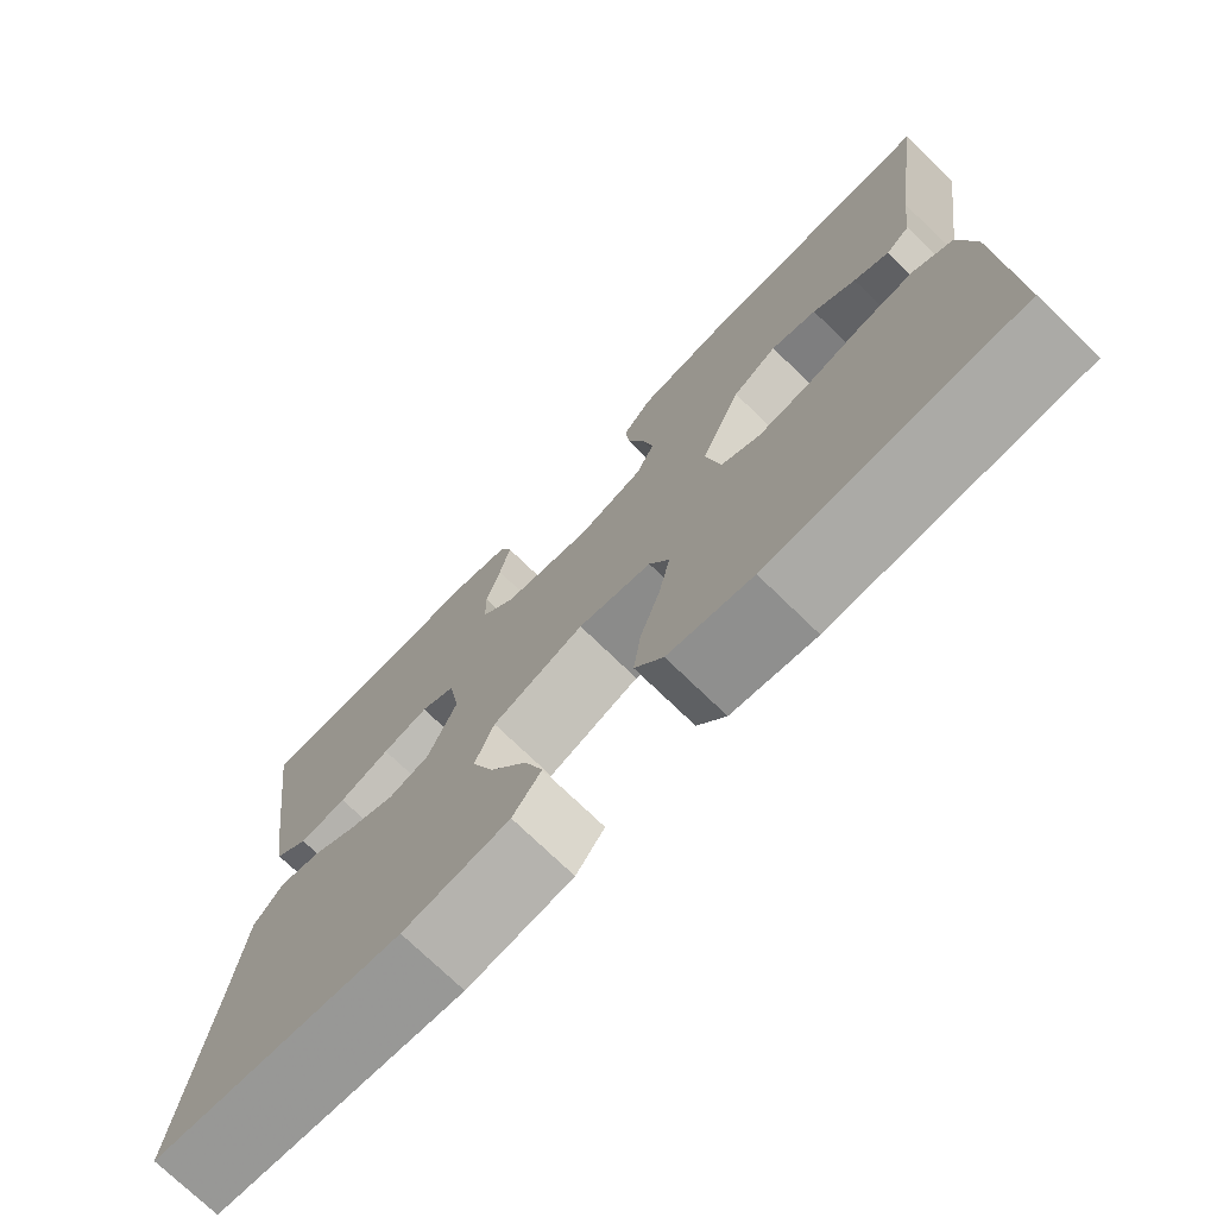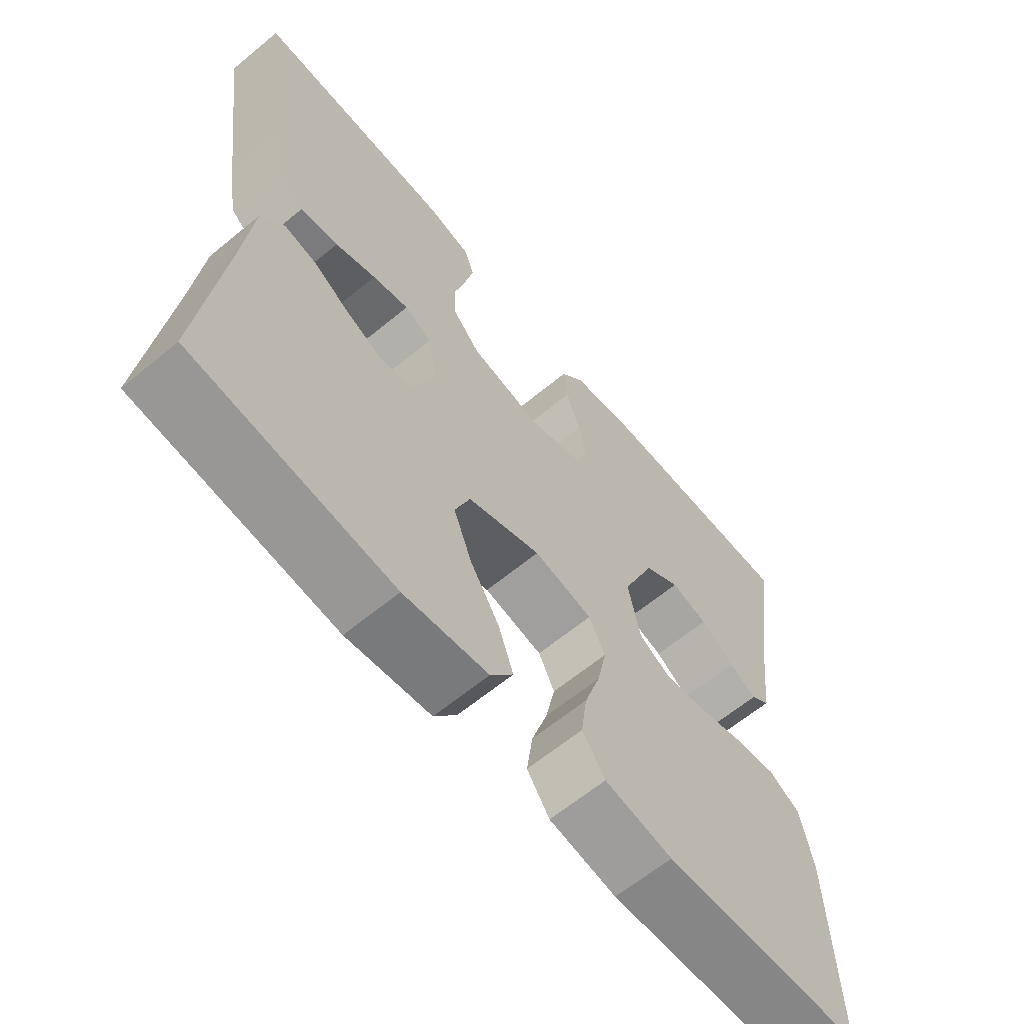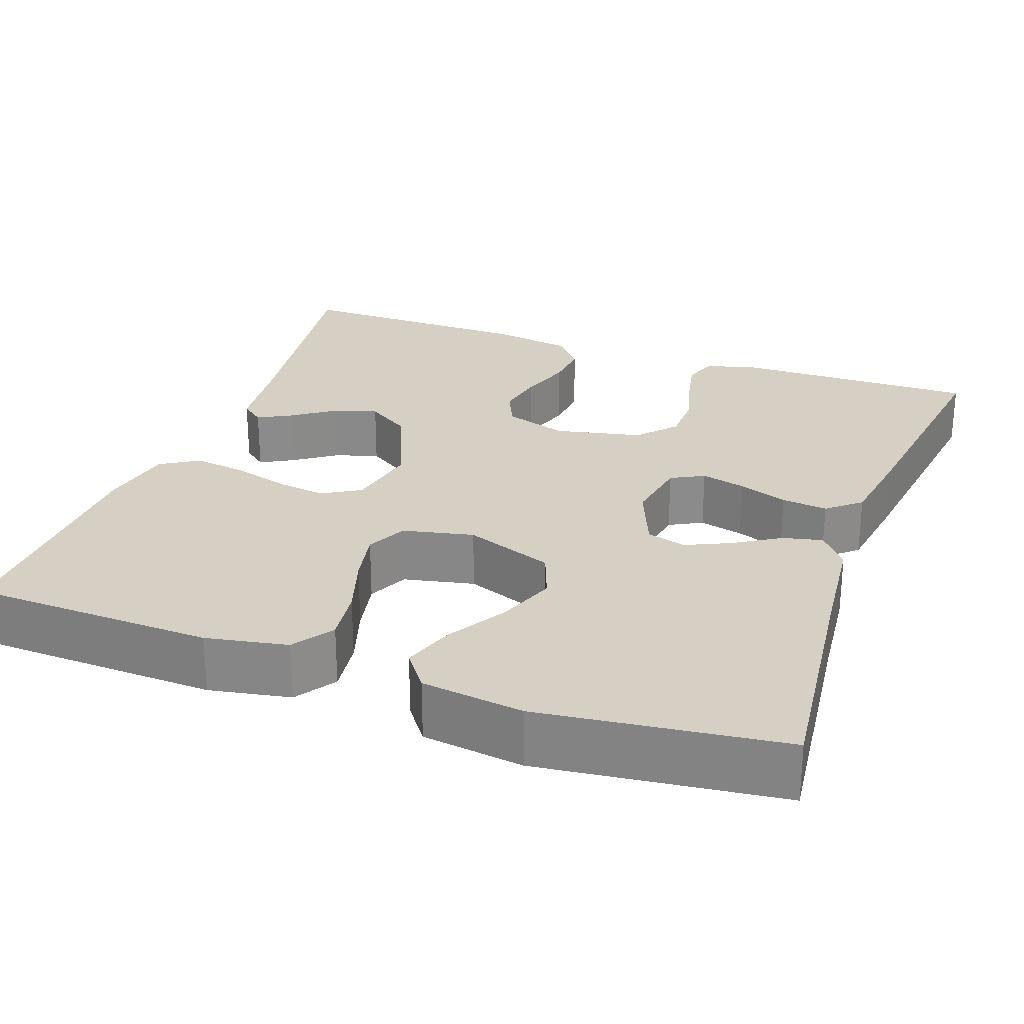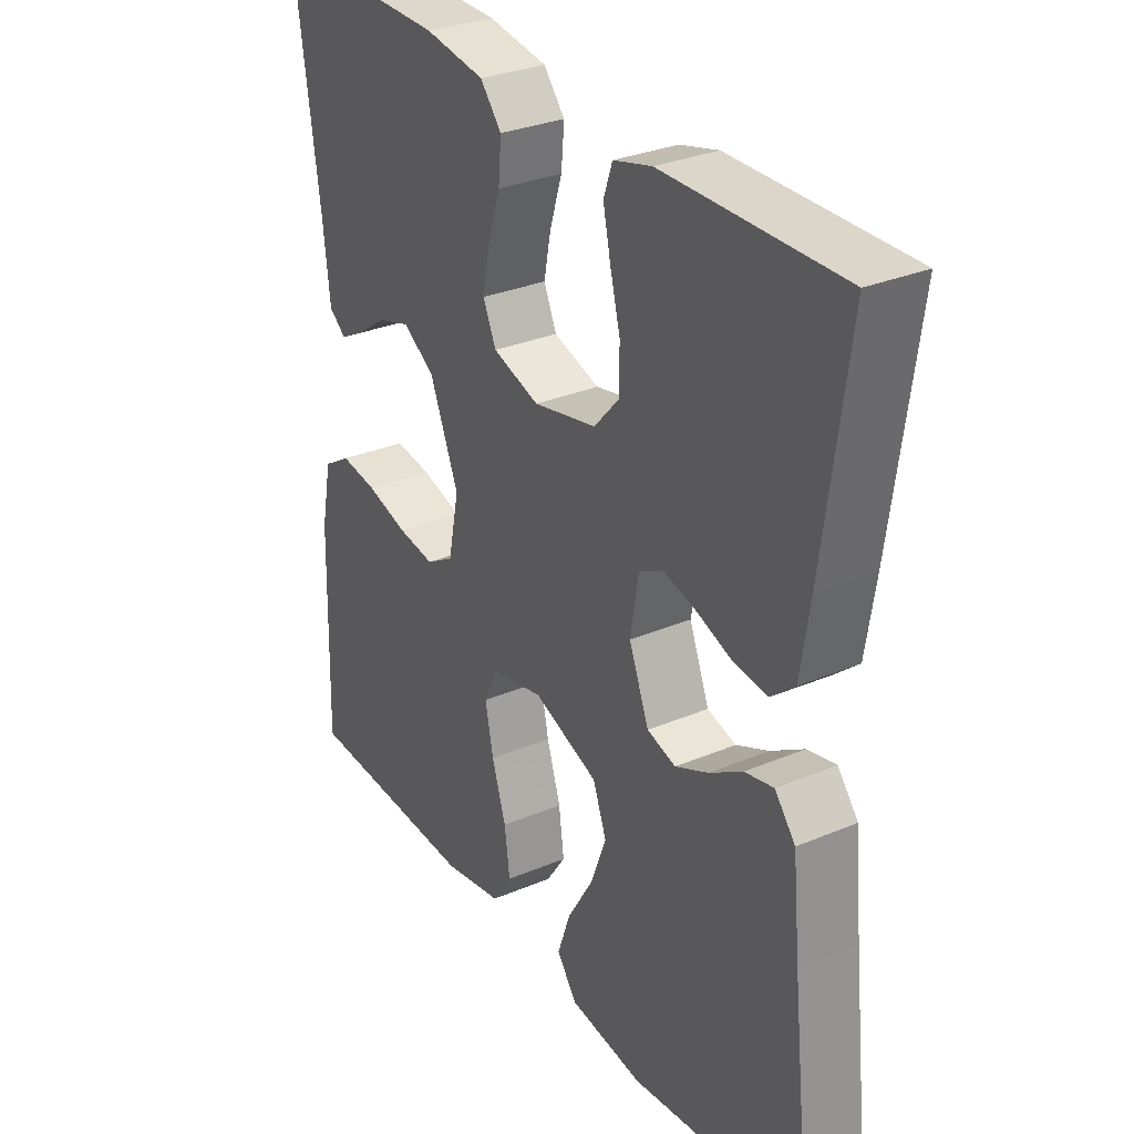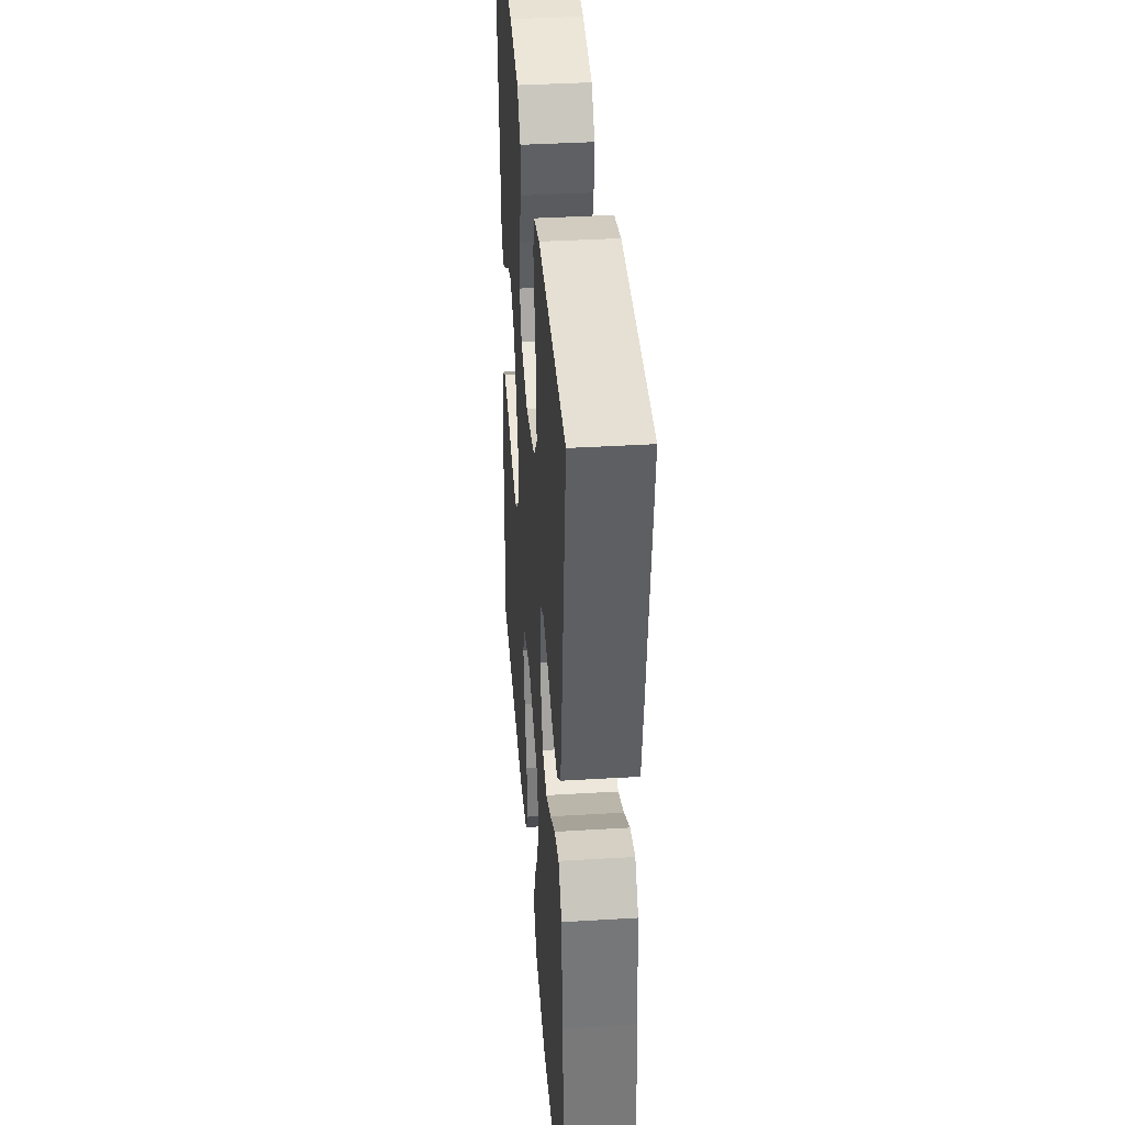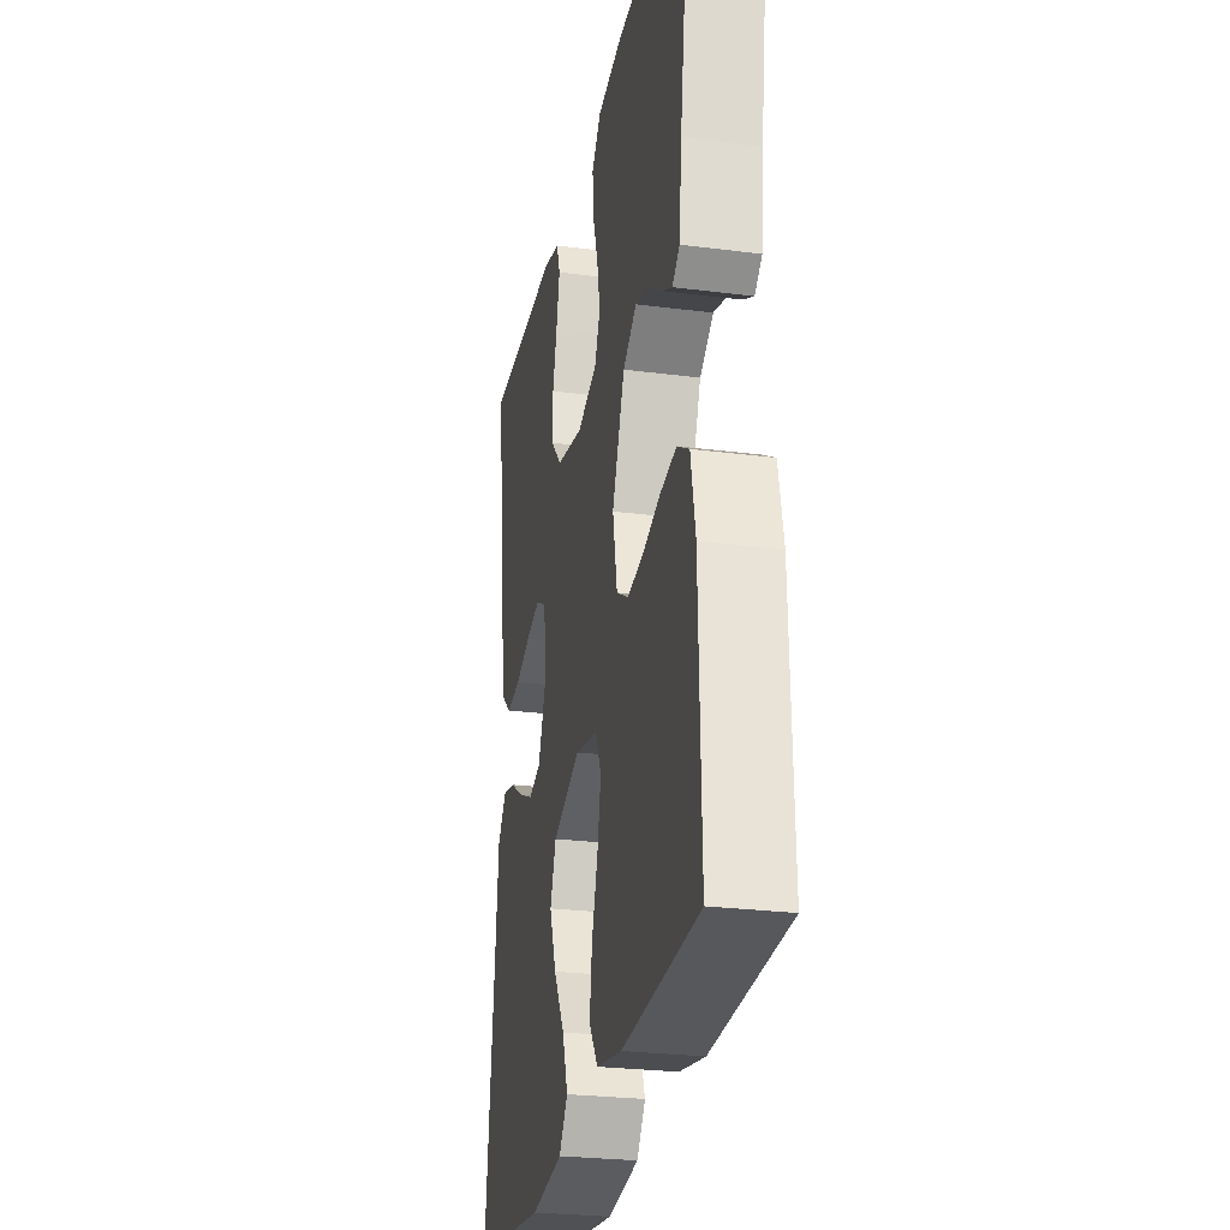
<metadata>
{"format":"obj","ext":"obj","renderer":"f3d","projection":"perspective","resolution":1024,"background":"white","views":[{"elev":-74.1,"azim":45.9,"up":"+Z"},{"elev":-63.6,"azim":-50.2,"up":"+Z"},{"elev":26.4,"azim":-160.2,"up":"+Y"},{"elev":30.7,"azim":-121.3,"up":"+Z"},{"elev":39.0,"azim":-94.3,"up":"+Z"},{"elev":-26.6,"azim":78.7,"up":"+Z"}]}
</metadata>
<code>
v 0.5 0.07 -0.5
v 0.2 0.07 -0.511
v 0.099 0.07 -0.492
v 0.065 0.07 -0.442
v 0.074 0.07 -0.374
v 0.098 0.07 -0.299
v 0.112 0.07 -0.231
v 0.088 0.07 -0.181
v 0 0.07 -0.162
v -0.11 0.07 -0.203
v -0.133 0.07 -0.264
v -0.106 0.07 -0.336
v -0.062 0.07 -0.409
v -0.04 0.07 -0.473
v -0.074 0.07 -0.519
v -0.2 0.07 -0.536
v -0.5 0.07 -0.5
v -0.466 0.07 -0.2
v -0.453 0.07 -0.07
v -0.418 0.07 -0.027
v -0.369 0.07 -0.038
v -0.313 0.07 -0.073
v -0.257 0.07 -0.099
v -0.208 0.07 -0.085
v -0.174 0.07 0
v -0.188 0.07 0.083
v -0.229 0.07 0.105
v -0.284 0.07 0.091
v -0.345 0.07 0.069
v -0.402 0.07 0.062
v -0.443 0.07 0.097
v -0.459 0.07 0.2
v -0.5 0.07 0.5
v -0.2 0.07 0.496
v -0.135 0.07 0.479
v -0.12 0.07 0.436
v -0.133 0.07 0.376
v -0.15 0.07 0.31
v -0.149 0.07 0.248
v -0.107 0.07 0.201
v 0 0.07 0.178
v 0.079 0.07 0.203
v 0.101 0.07 0.252
v 0.089 0.07 0.313
v 0.068 0.07 0.379
v 0.063 0.07 0.437
v 0.099 0.07 0.48
v 0.2 0.07 0.496
v 0.5 0.07 0.5
v 0.457 0.07 0.2
v 0.446 0.07 0.1
v 0.417 0.07 0.077
v 0.375 0.07 0.1
v 0.324 0.07 0.136
v 0.269 0.07 0.153
v 0.215 0.07 0.118
v 0.166 0.07 0
v 0.184 0.07 -0.09
v 0.231 0.07 -0.118
v 0.294 0.07 -0.109
v 0.364 0.07 -0.089
v 0.427 0.07 -0.08
v 0.474 0.07 -0.109
v 0.492 0.07 -0.2
v 0.5 0 -0.5
v 0.2 0 -0.511
v 0.099 0 -0.492
v 0.065 0 -0.442
v 0.074 0 -0.374
v 0.098 0 -0.299
v 0.112 0 -0.231
v 0.088 0 -0.181
v 0 0 -0.162
v -0.11 0 -0.203
v -0.133 0 -0.264
v -0.106 0 -0.336
v -0.062 0 -0.409
v -0.04 0 -0.473
v -0.074 0 -0.519
v -0.2 0 -0.536
v -0.5 0 -0.5
v -0.466 0 -0.2
v -0.453 0 -0.07
v -0.418 0 -0.027
v -0.369 0 -0.038
v -0.313 0 -0.073
v -0.257 0 -0.099
v -0.208 0 -0.085
v -0.174 0 0
v -0.188 0 0.083
v -0.229 0 0.105
v -0.284 0 0.091
v -0.345 0 0.069
v -0.402 0 0.062
v -0.443 0 0.097
v -0.459 0 0.2
v -0.5 0 0.5
v -0.2 0 0.496
v -0.135 0 0.479
v -0.12 0 0.436
v -0.133 0 0.376
v -0.15 0 0.31
v -0.149 0 0.248
v -0.107 0 0.201
v 0 0 0.178
v 0.079 0 0.203
v 0.101 0 0.252
v 0.089 0 0.313
v 0.068 0 0.379
v 0.063 0 0.437
v 0.099 0 0.48
v 0.2 0 0.496
v 0.5 0 0.5
v 0.457 0 0.2
v 0.446 0 0.1
v 0.417 0 0.077
v 0.375 0 0.1
v 0.324 0 0.136
v 0.269 0 0.153
v 0.215 0 0.118
v 0.166 0 0
v 0.184 0 -0.09
v 0.231 0 -0.118
v 0.294 0 -0.109
v 0.364 0 -0.089
v 0.427 0 -0.08
v 0.474 0 -0.109
v 0.492 0 -0.2
f 60 61 62 63
f 59 60 63 64
f 51 52 53 54
f 50 51 54 55
f 49 50 55
f 48 49 55 56
f 44 45 46 47
f 43 44 47 48
f 35 36 37 38
f 33 34 35 38
f 33 38 39
f 32 33 39 40
f 28 29 30 31
f 27 28 31 32
f 19 20 21 22
f 18 19 22 23
f 17 18 23 24
f 15 16 17 24
f 12 13 14 15
f 11 12 15 24
f 3 4 5 6
f 3 6 7
f 2 3 7
f 59 64 1 2
f 58 59 2 7
f 57 58 7 8
f 43 48 56 57
f 42 43 57 8
f 41 42 8 9
f 27 32 40 41
f 26 27 41
f 25 26 41 9
f 10 11 24 25
f 9 10 25
f 127 126 125 124
f 128 127 124 123
f 118 117 116 115
f 119 118 115 114
f 119 114 113
f 120 119 113 112
f 111 110 109 108
f 112 111 108 107
f 102 101 100 99
f 102 99 98 97
f 103 102 97
f 104 103 97 96
f 95 94 93 92
f 96 95 92 91
f 86 85 84 83
f 87 86 83 82
f 88 87 82 81
f 88 81 80 79
f 79 78 77 76
f 88 79 76 75
f 70 69 68 67
f 71 70 67
f 71 67 66
f 66 65 128 123
f 71 66 123 122
f 72 71 122 121
f 121 120 112 107
f 72 121 107 106
f 73 72 106 105
f 105 104 96 91
f 105 91 90
f 73 105 90 89
f 89 88 75 74
f 89 74 73
f 1 65 66 2
f 2 66 67 3
f 3 67 68 4
f 4 68 69 5
f 5 69 70 6
f 6 70 71 7
f 7 71 72 8
f 8 72 73 9
f 9 73 74 10
f 10 74 75 11
f 11 75 76 12
f 12 76 77 13
f 13 77 78 14
f 14 78 79 15
f 15 79 80 16
f 16 80 81 17
f 17 81 82 18
f 18 82 83 19
f 19 83 84 20
f 20 84 85 21
f 21 85 86 22
f 22 86 87 23
f 23 87 88 24
f 24 88 89 25
f 25 89 90 26
f 26 90 91 27
f 27 91 92 28
f 28 92 93 29
f 29 93 94 30
f 30 94 95 31
f 31 95 96 32
f 32 96 97 33
f 33 97 98 34
f 34 98 99 35
f 35 99 100 36
f 36 100 101 37
f 37 101 102 38
f 38 102 103 39
f 39 103 104 40
f 40 104 105 41
f 41 105 106 42
f 42 106 107 43
f 43 107 108 44
f 44 108 109 45
f 45 109 110 46
f 46 110 111 47
f 47 111 112 48
f 48 112 113 49
f 49 113 114 50
f 50 114 115 51
f 51 115 116 52
f 52 116 117 53
f 53 117 118 54
f 54 118 119 55
f 55 119 120 56
f 56 120 121 57
f 57 121 122 58
f 58 122 123 59
f 59 123 124 60
f 60 124 125 61
f 61 125 126 62
f 62 126 127 63
f 63 127 128 64
f 64 128 65 1

</code>
